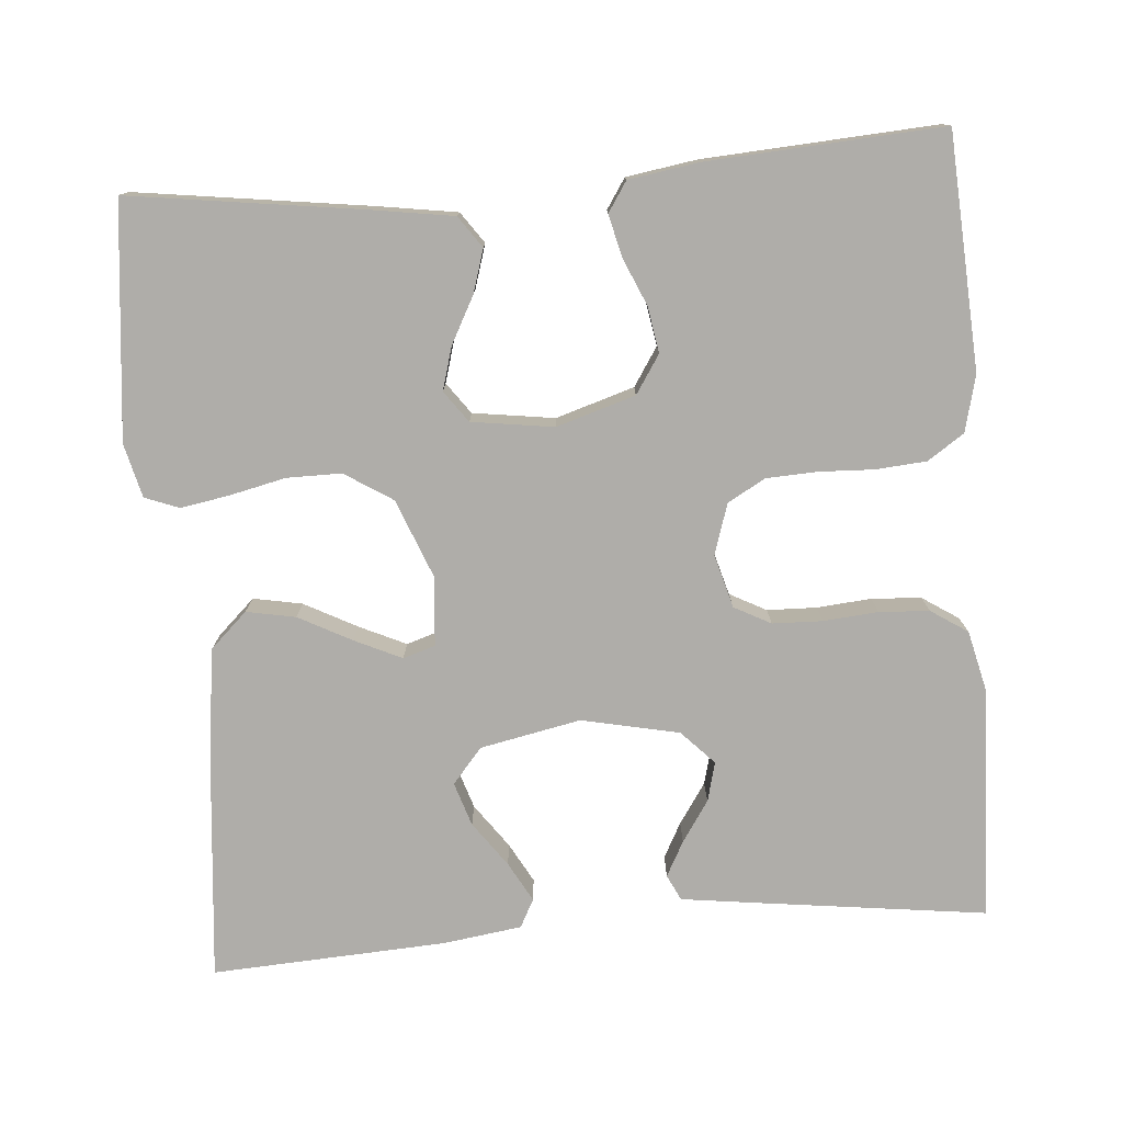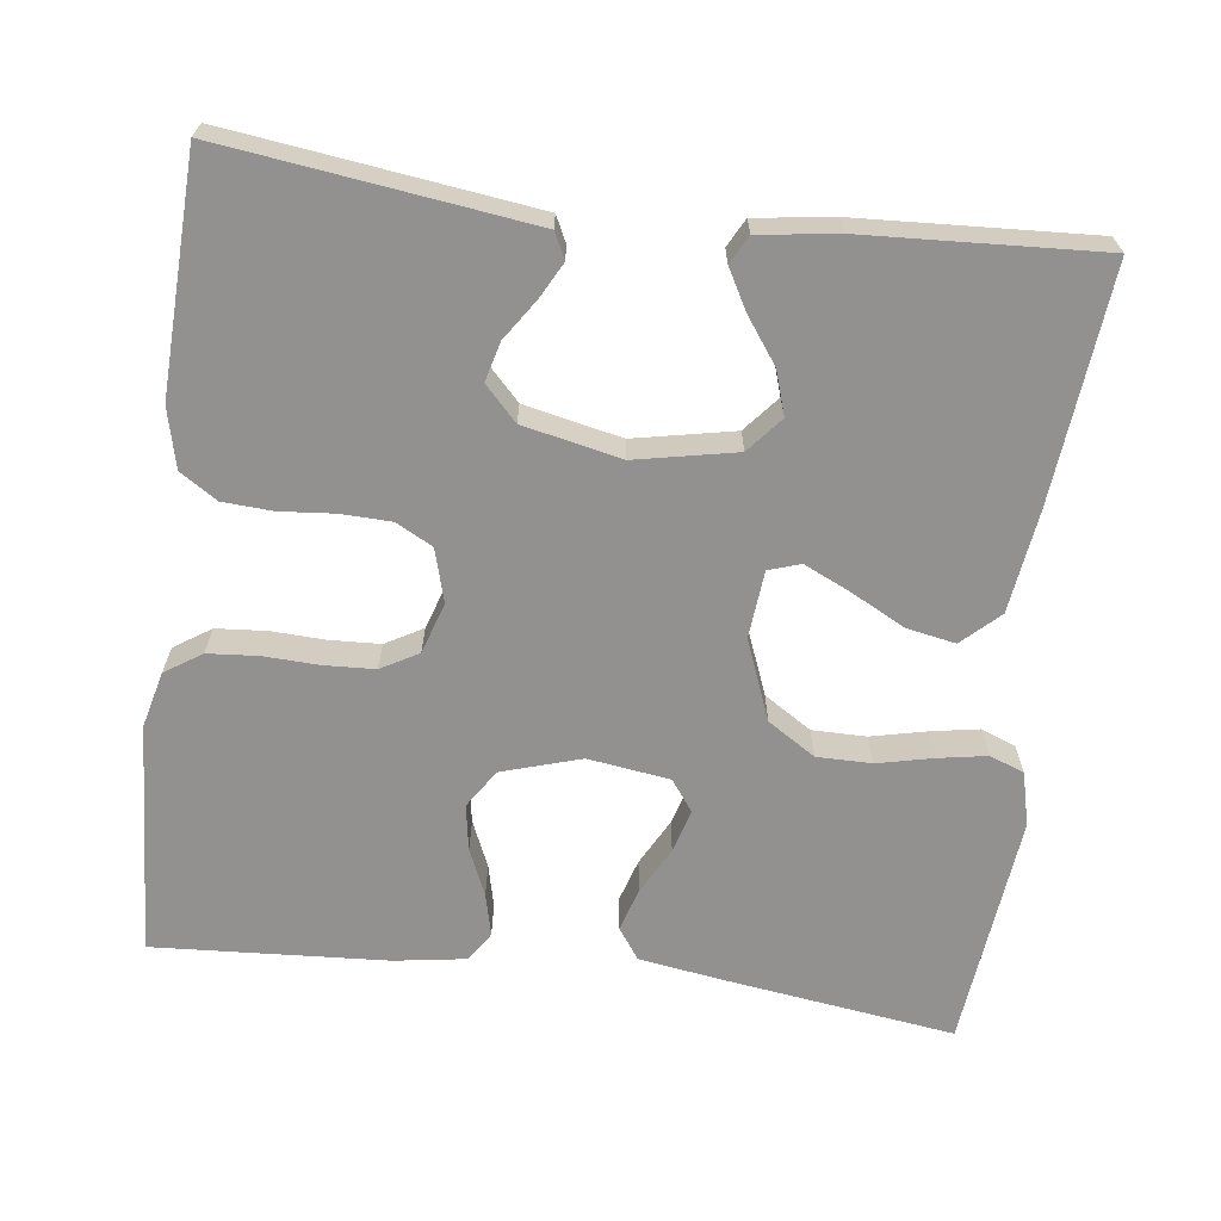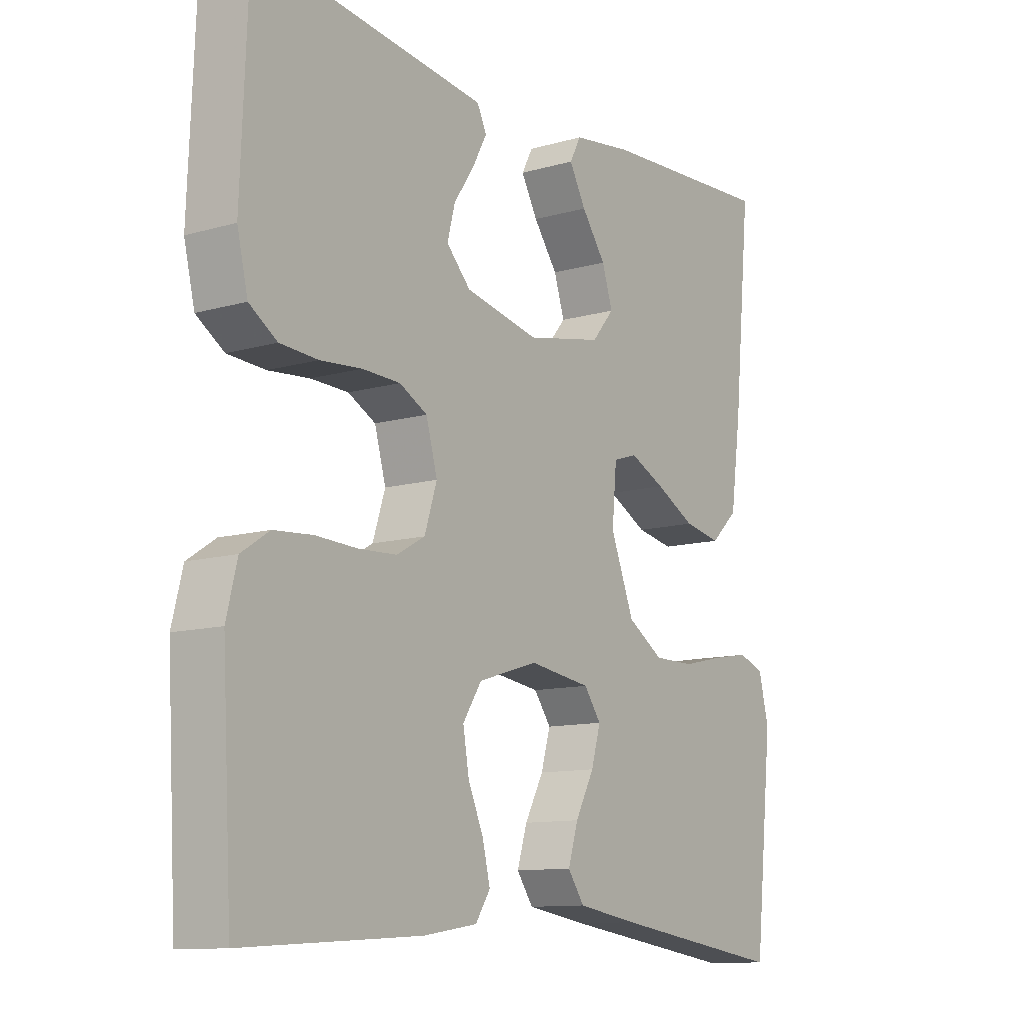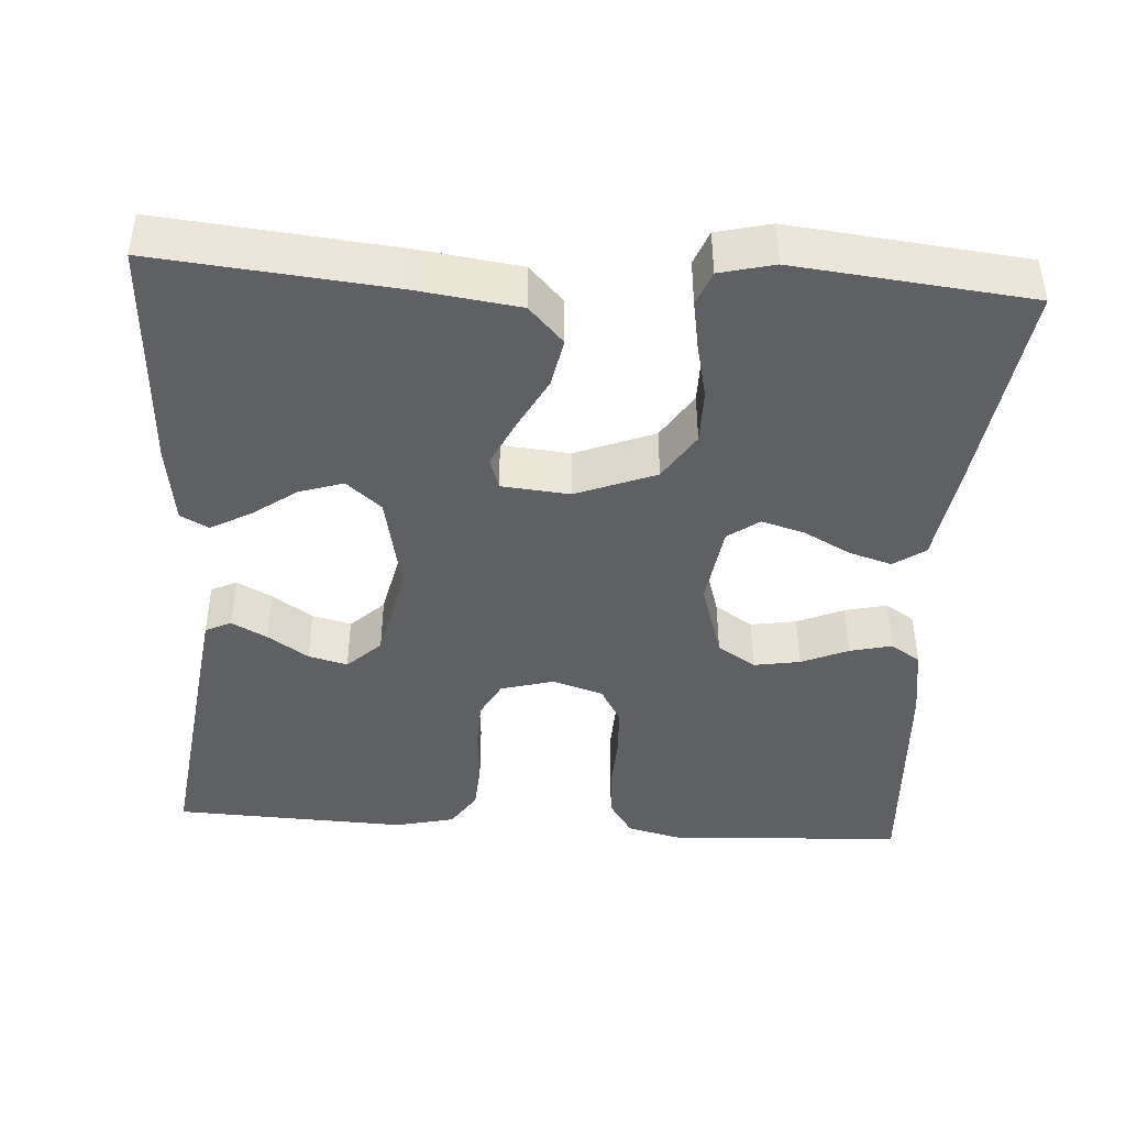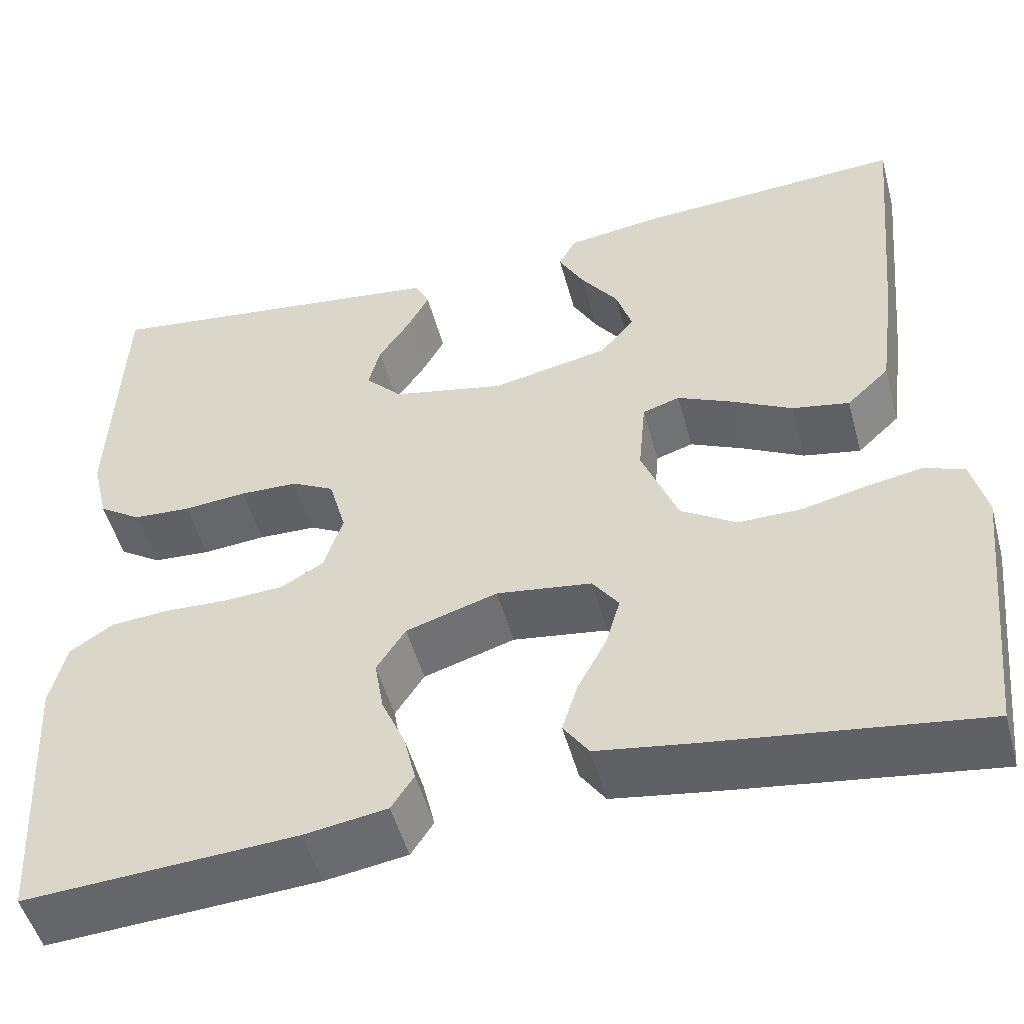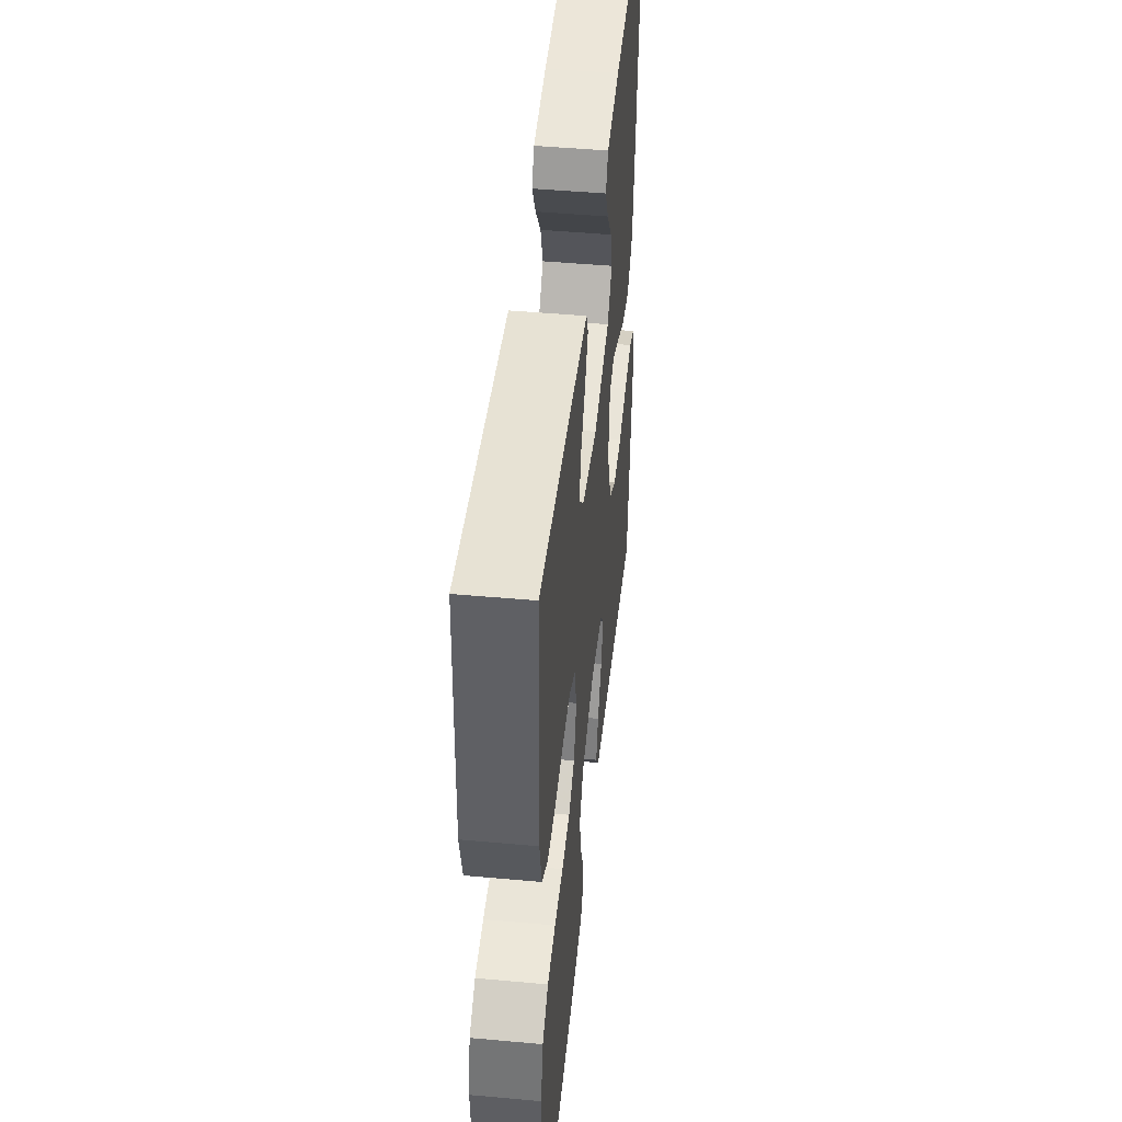
<metadata>
{"format":"obj","ext":"obj","renderer":"f3d","projection":"perspective","resolution":1024,"background":"white","views":[{"elev":-77.3,"azim":-175.3,"up":"+Y"},{"elev":-66.1,"azim":-7.2,"up":"+Y"},{"elev":-11.3,"azim":-55.0,"up":"+Z"},{"elev":-42.9,"azim":86.3,"up":"+Y"},{"elev":-50.6,"azim":15.1,"up":"+Z"},{"elev":47.0,"azim":-84.1,"up":"+Z"}]}
</metadata>
<code>
v 0.5 0.07 0.5
v 0.471 0.07 0.2
v 0.453 0.07 0.068
v 0.406 0.07 0.024
v 0.343 0.07 0.036
v 0.275 0.07 0.072
v 0.215 0.07 0.1
v 0.174 0.07 0.087
v 0.166 0.07 0
v 0.206 0.07 -0.102
v 0.267 0.07 -0.141
v 0.337 0.07 -0.141
v 0.408 0.07 -0.125
v 0.471 0.07 -0.114
v 0.515 0.07 -0.131
v 0.532 0.07 -0.2
v 0.5 0.07 -0.5
v 0.2 0.07 -0.458
v 0.097 0.07 -0.442
v 0.069 0.07 -0.402
v 0.086 0.07 -0.347
v 0.118 0.07 -0.287
v 0.134 0.07 -0.232
v 0.105 0.07 -0.192
v 0 0.07 -0.177
v -0.101 0.07 -0.208
v -0.133 0.07 -0.257
v -0.123 0.07 -0.316
v -0.097 0.07 -0.376
v -0.084 0.07 -0.43
v -0.109 0.07 -0.468
v -0.2 0.07 -0.482
v -0.5 0.07 -0.5
v -0.517 0.07 -0.2
v -0.499 0.07 -0.128
v -0.452 0.07 -0.097
v -0.387 0.07 -0.092
v -0.317 0.07 -0.095
v -0.252 0.07 -0.092
v -0.204 0.07 -0.065
v -0.183 0.07 0
v -0.202 0.07 0.068
v -0.249 0.07 0.093
v -0.313 0.07 0.095
v -0.383 0.07 0.089
v -0.447 0.07 0.093
v -0.494 0.07 0.124
v -0.512 0.07 0.2
v -0.5 0.07 0.5
v -0.2 0.07 0.461
v -0.11 0.07 0.449
v -0.094 0.07 0.416
v -0.118 0.07 0.371
v -0.153 0.07 0.319
v -0.166 0.07 0.269
v -0.125 0.07 0.226
v 0 0.07 0.199
v 0.129 0.07 0.225
v 0.167 0.07 0.27
v 0.149 0.07 0.326
v 0.108 0.07 0.383
v 0.08 0.07 0.434
v 0.099 0.07 0.47
v 0.2 0.07 0.484
v 0.5 0 0.5
v 0.471 0 0.2
v 0.453 0 0.068
v 0.406 0 0.024
v 0.343 0 0.036
v 0.275 0 0.072
v 0.215 0 0.1
v 0.174 0 0.087
v 0.166 0 0
v 0.206 0 -0.102
v 0.267 0 -0.141
v 0.337 0 -0.141
v 0.408 0 -0.125
v 0.471 0 -0.114
v 0.515 0 -0.131
v 0.532 0 -0.2
v 0.5 0 -0.5
v 0.2 0 -0.458
v 0.097 0 -0.442
v 0.069 0 -0.402
v 0.086 0 -0.347
v 0.118 0 -0.287
v 0.134 0 -0.232
v 0.105 0 -0.192
v 0 0 -0.177
v -0.101 0 -0.208
v -0.133 0 -0.257
v -0.123 0 -0.316
v -0.097 0 -0.376
v -0.084 0 -0.43
v -0.109 0 -0.468
v -0.2 0 -0.482
v -0.5 0 -0.5
v -0.517 0 -0.2
v -0.499 0 -0.128
v -0.452 0 -0.097
v -0.387 0 -0.092
v -0.317 0 -0.095
v -0.252 0 -0.092
v -0.204 0 -0.065
v -0.183 0 0
v -0.202 0 0.068
v -0.249 0 0.093
v -0.313 0 0.095
v -0.383 0 0.089
v -0.447 0 0.093
v -0.494 0 0.124
v -0.512 0 0.2
v -0.5 0 0.5
v -0.2 0 0.461
v -0.11 0 0.449
v -0.094 0 0.416
v -0.118 0 0.371
v -0.153 0 0.319
v -0.166 0 0.269
v -0.125 0 0.226
v 0 0 0.199
v 0.129 0 0.225
v 0.167 0 0.27
v 0.149 0 0.326
v 0.108 0 0.383
v 0.08 0 0.434
v 0.099 0 0.47
v 0.2 0 0.484
f 2 3 4
f 1 2 4
f 64 1 4
f 63 64 4
f 62 63 4
f 61 62 4
f 60 61 4
f 4 5 6
f 60 4 6
f 59 60 6
f 58 59 6 7
f 57 58 7 8
f 56 57 8 9
f 52 53 54
f 51 52 54
f 50 51 54
f 49 50 54
f 48 49 54
f 47 48 54
f 46 47 54
f 45 46 54
f 44 45 54
f 43 44 54 55
f 42 43 55 56
f 36 37 38
f 35 36 38
f 34 35 38
f 33 34 38
f 32 33 38
f 31 32 38
f 30 31 38
f 29 30 38
f 28 29 38
f 27 28 38 39
f 26 27 39 40
f 20 21 22
f 19 20 22
f 18 19 22
f 17 18 22
f 16 17 22
f 15 16 22
f 14 15 22
f 13 14 22
f 12 13 22
f 11 12 22 23
f 10 11 23 24
f 10 24 25
f 9 10 25
f 56 9 25
f 42 56 25
f 41 42 25
f 25 26 40 41
f 68 67 66
f 68 66 65
f 68 65 128
f 68 128 127
f 68 127 126
f 68 126 125
f 68 125 124
f 70 69 68
f 70 68 124
f 70 124 123
f 71 70 123 122
f 72 71 122 121
f 73 72 121 120
f 118 117 116
f 118 116 115
f 118 115 114
f 118 114 113
f 118 113 112
f 118 112 111
f 118 111 110
f 118 110 109
f 118 109 108
f 119 118 108 107
f 120 119 107 106
f 102 101 100
f 102 100 99
f 102 99 98
f 102 98 97
f 102 97 96
f 102 96 95
f 102 95 94
f 102 94 93
f 102 93 92
f 103 102 92 91
f 104 103 91 90
f 86 85 84
f 86 84 83
f 86 83 82
f 86 82 81
f 86 81 80
f 86 80 79
f 86 79 78
f 86 78 77
f 86 77 76
f 87 86 76 75
f 88 87 75 74
f 89 88 74
f 89 74 73
f 89 73 120
f 89 120 106
f 89 106 105
f 105 104 90 89
f 1 65 66 2
f 2 66 67 3
f 3 67 68 4
f 4 68 69 5
f 5 69 70 6
f 6 70 71 7
f 7 71 72 8
f 8 72 73 9
f 9 73 74 10
f 10 74 75 11
f 11 75 76 12
f 12 76 77 13
f 13 77 78 14
f 14 78 79 15
f 15 79 80 16
f 16 80 81 17
f 17 81 82 18
f 18 82 83 19
f 19 83 84 20
f 20 84 85 21
f 21 85 86 22
f 22 86 87 23
f 23 87 88 24
f 24 88 89 25
f 25 89 90 26
f 26 90 91 27
f 27 91 92 28
f 28 92 93 29
f 29 93 94 30
f 30 94 95 31
f 31 95 96 32
f 32 96 97 33
f 33 97 98 34
f 34 98 99 35
f 35 99 100 36
f 36 100 101 37
f 37 101 102 38
f 38 102 103 39
f 39 103 104 40
f 40 104 105 41
f 41 105 106 42
f 42 106 107 43
f 43 107 108 44
f 44 108 109 45
f 45 109 110 46
f 46 110 111 47
f 47 111 112 48
f 48 112 113 49
f 49 113 114 50
f 50 114 115 51
f 51 115 116 52
f 52 116 117 53
f 53 117 118 54
f 54 118 119 55
f 55 119 120 56
f 56 120 121 57
f 57 121 122 58
f 58 122 123 59
f 59 123 124 60
f 60 124 125 61
f 61 125 126 62
f 62 126 127 63
f 63 127 128 64
f 64 128 65 1

</code>
